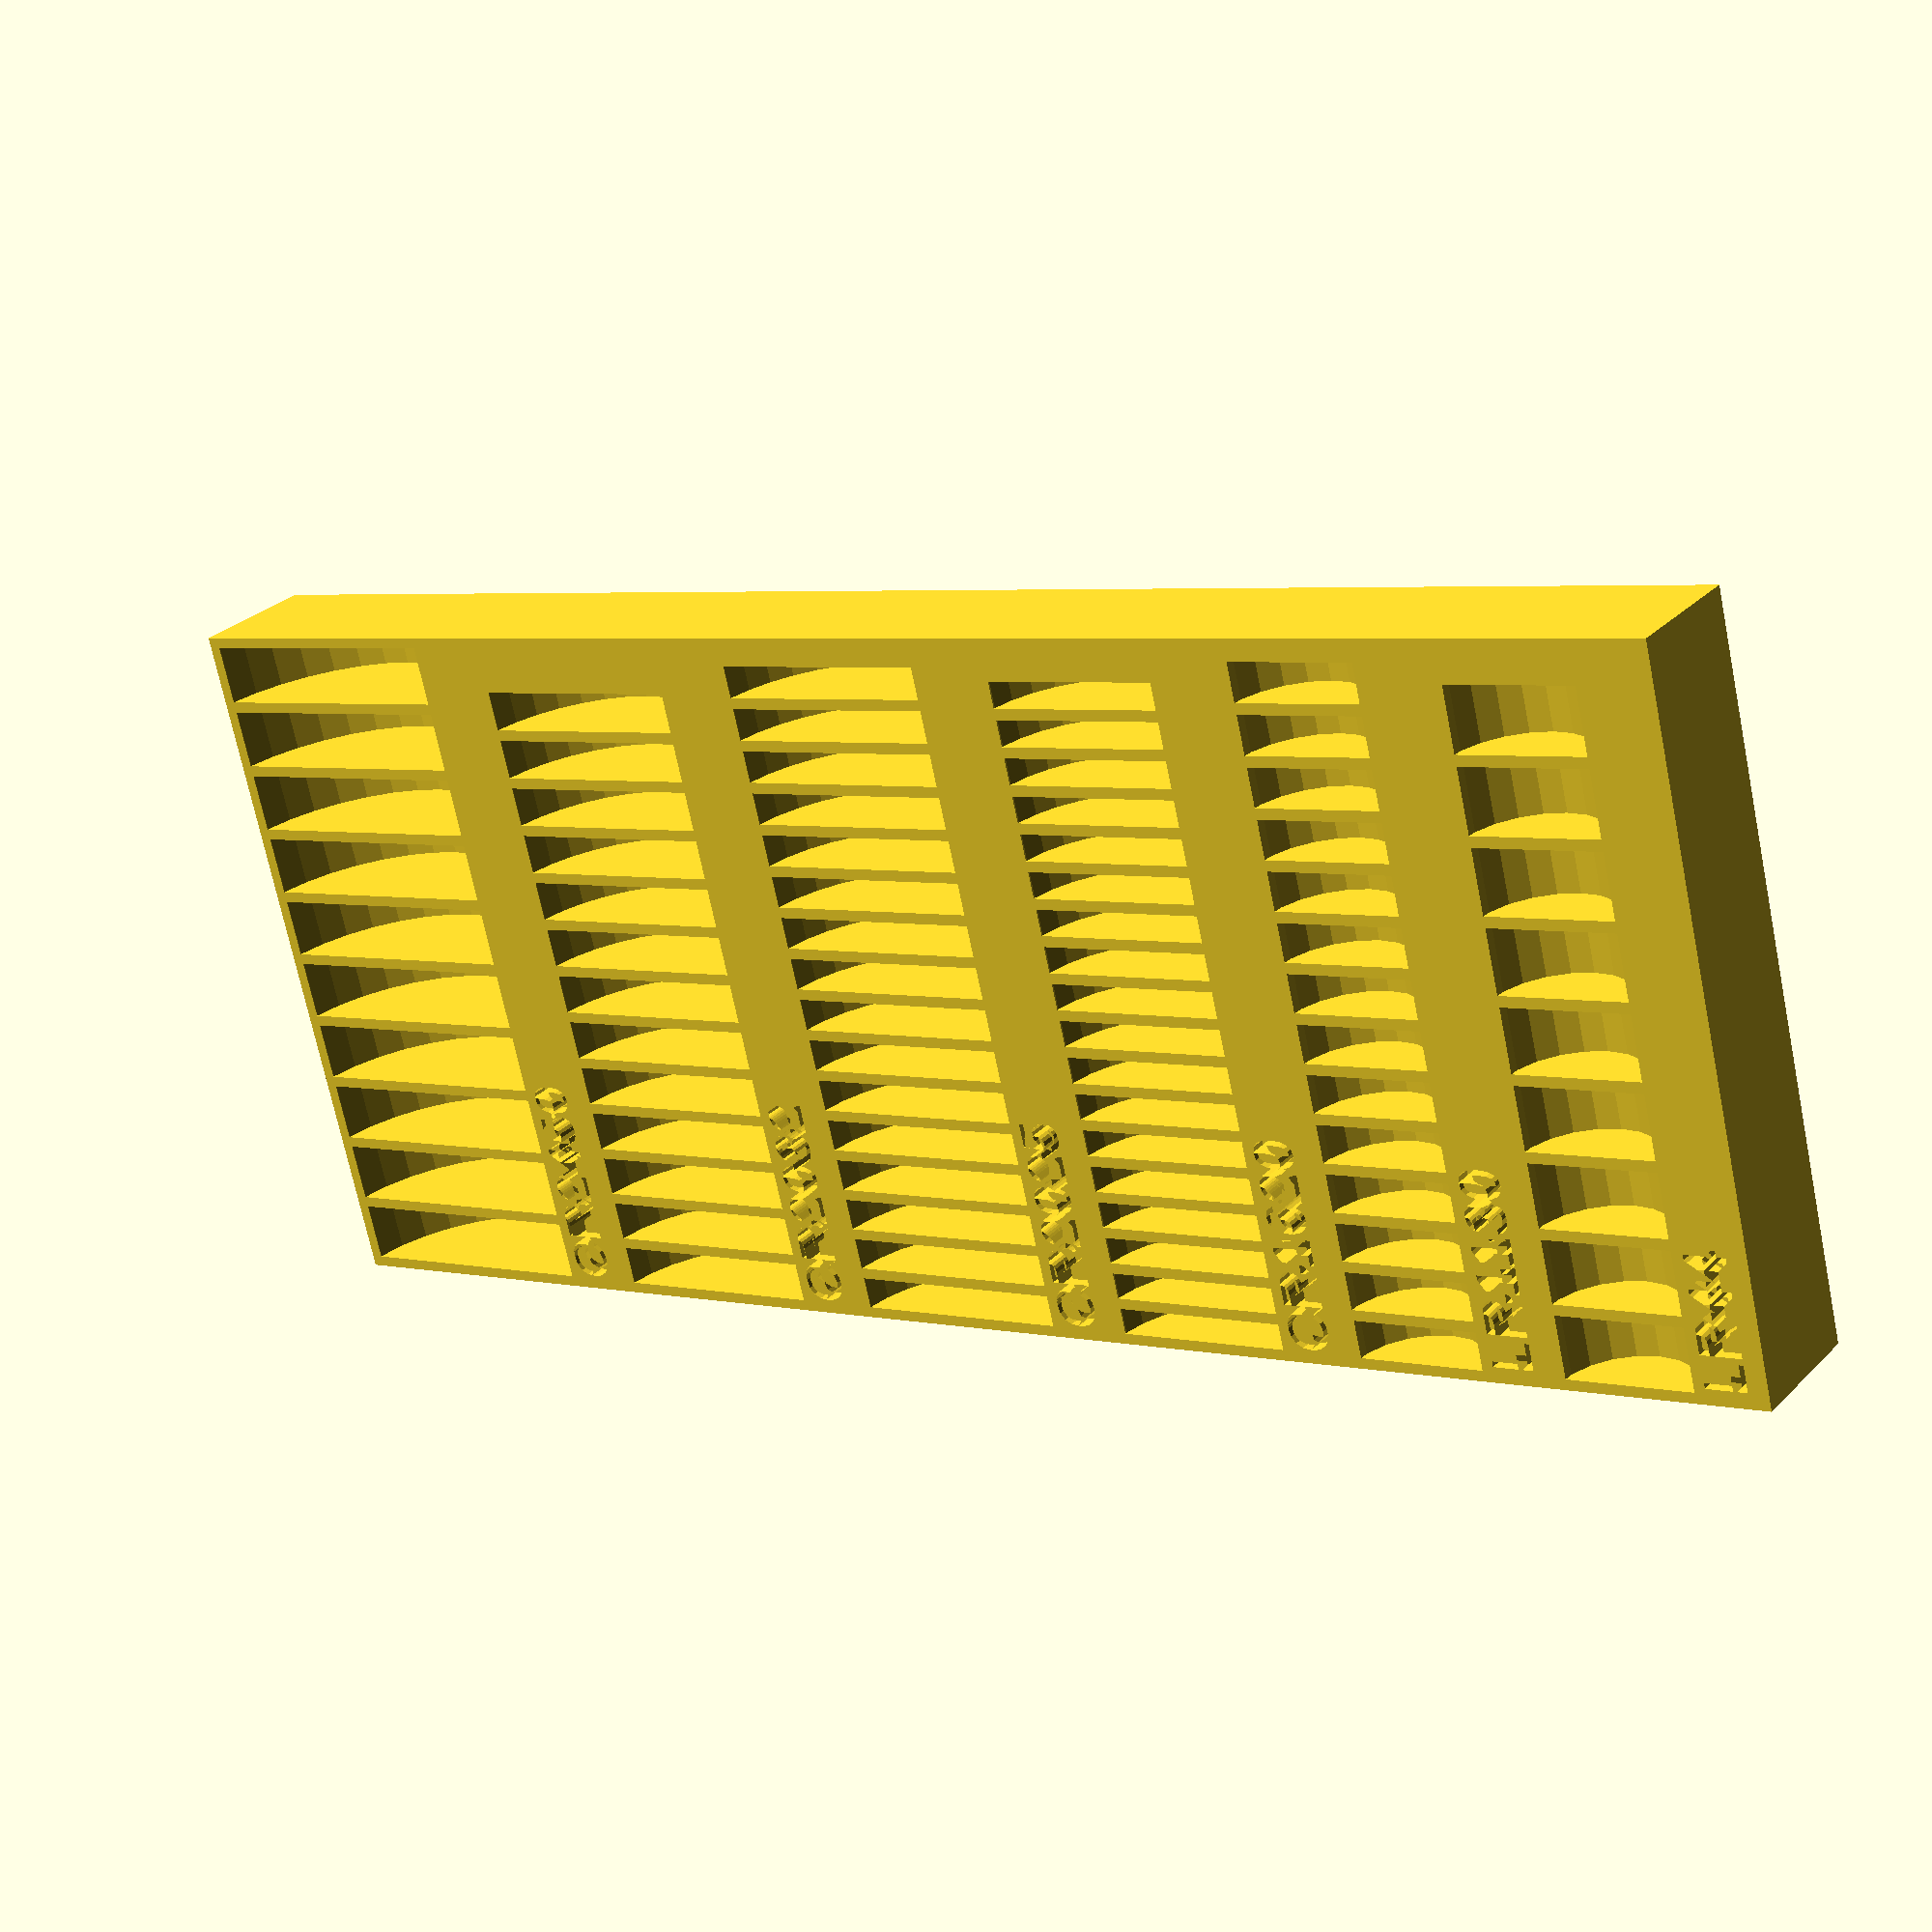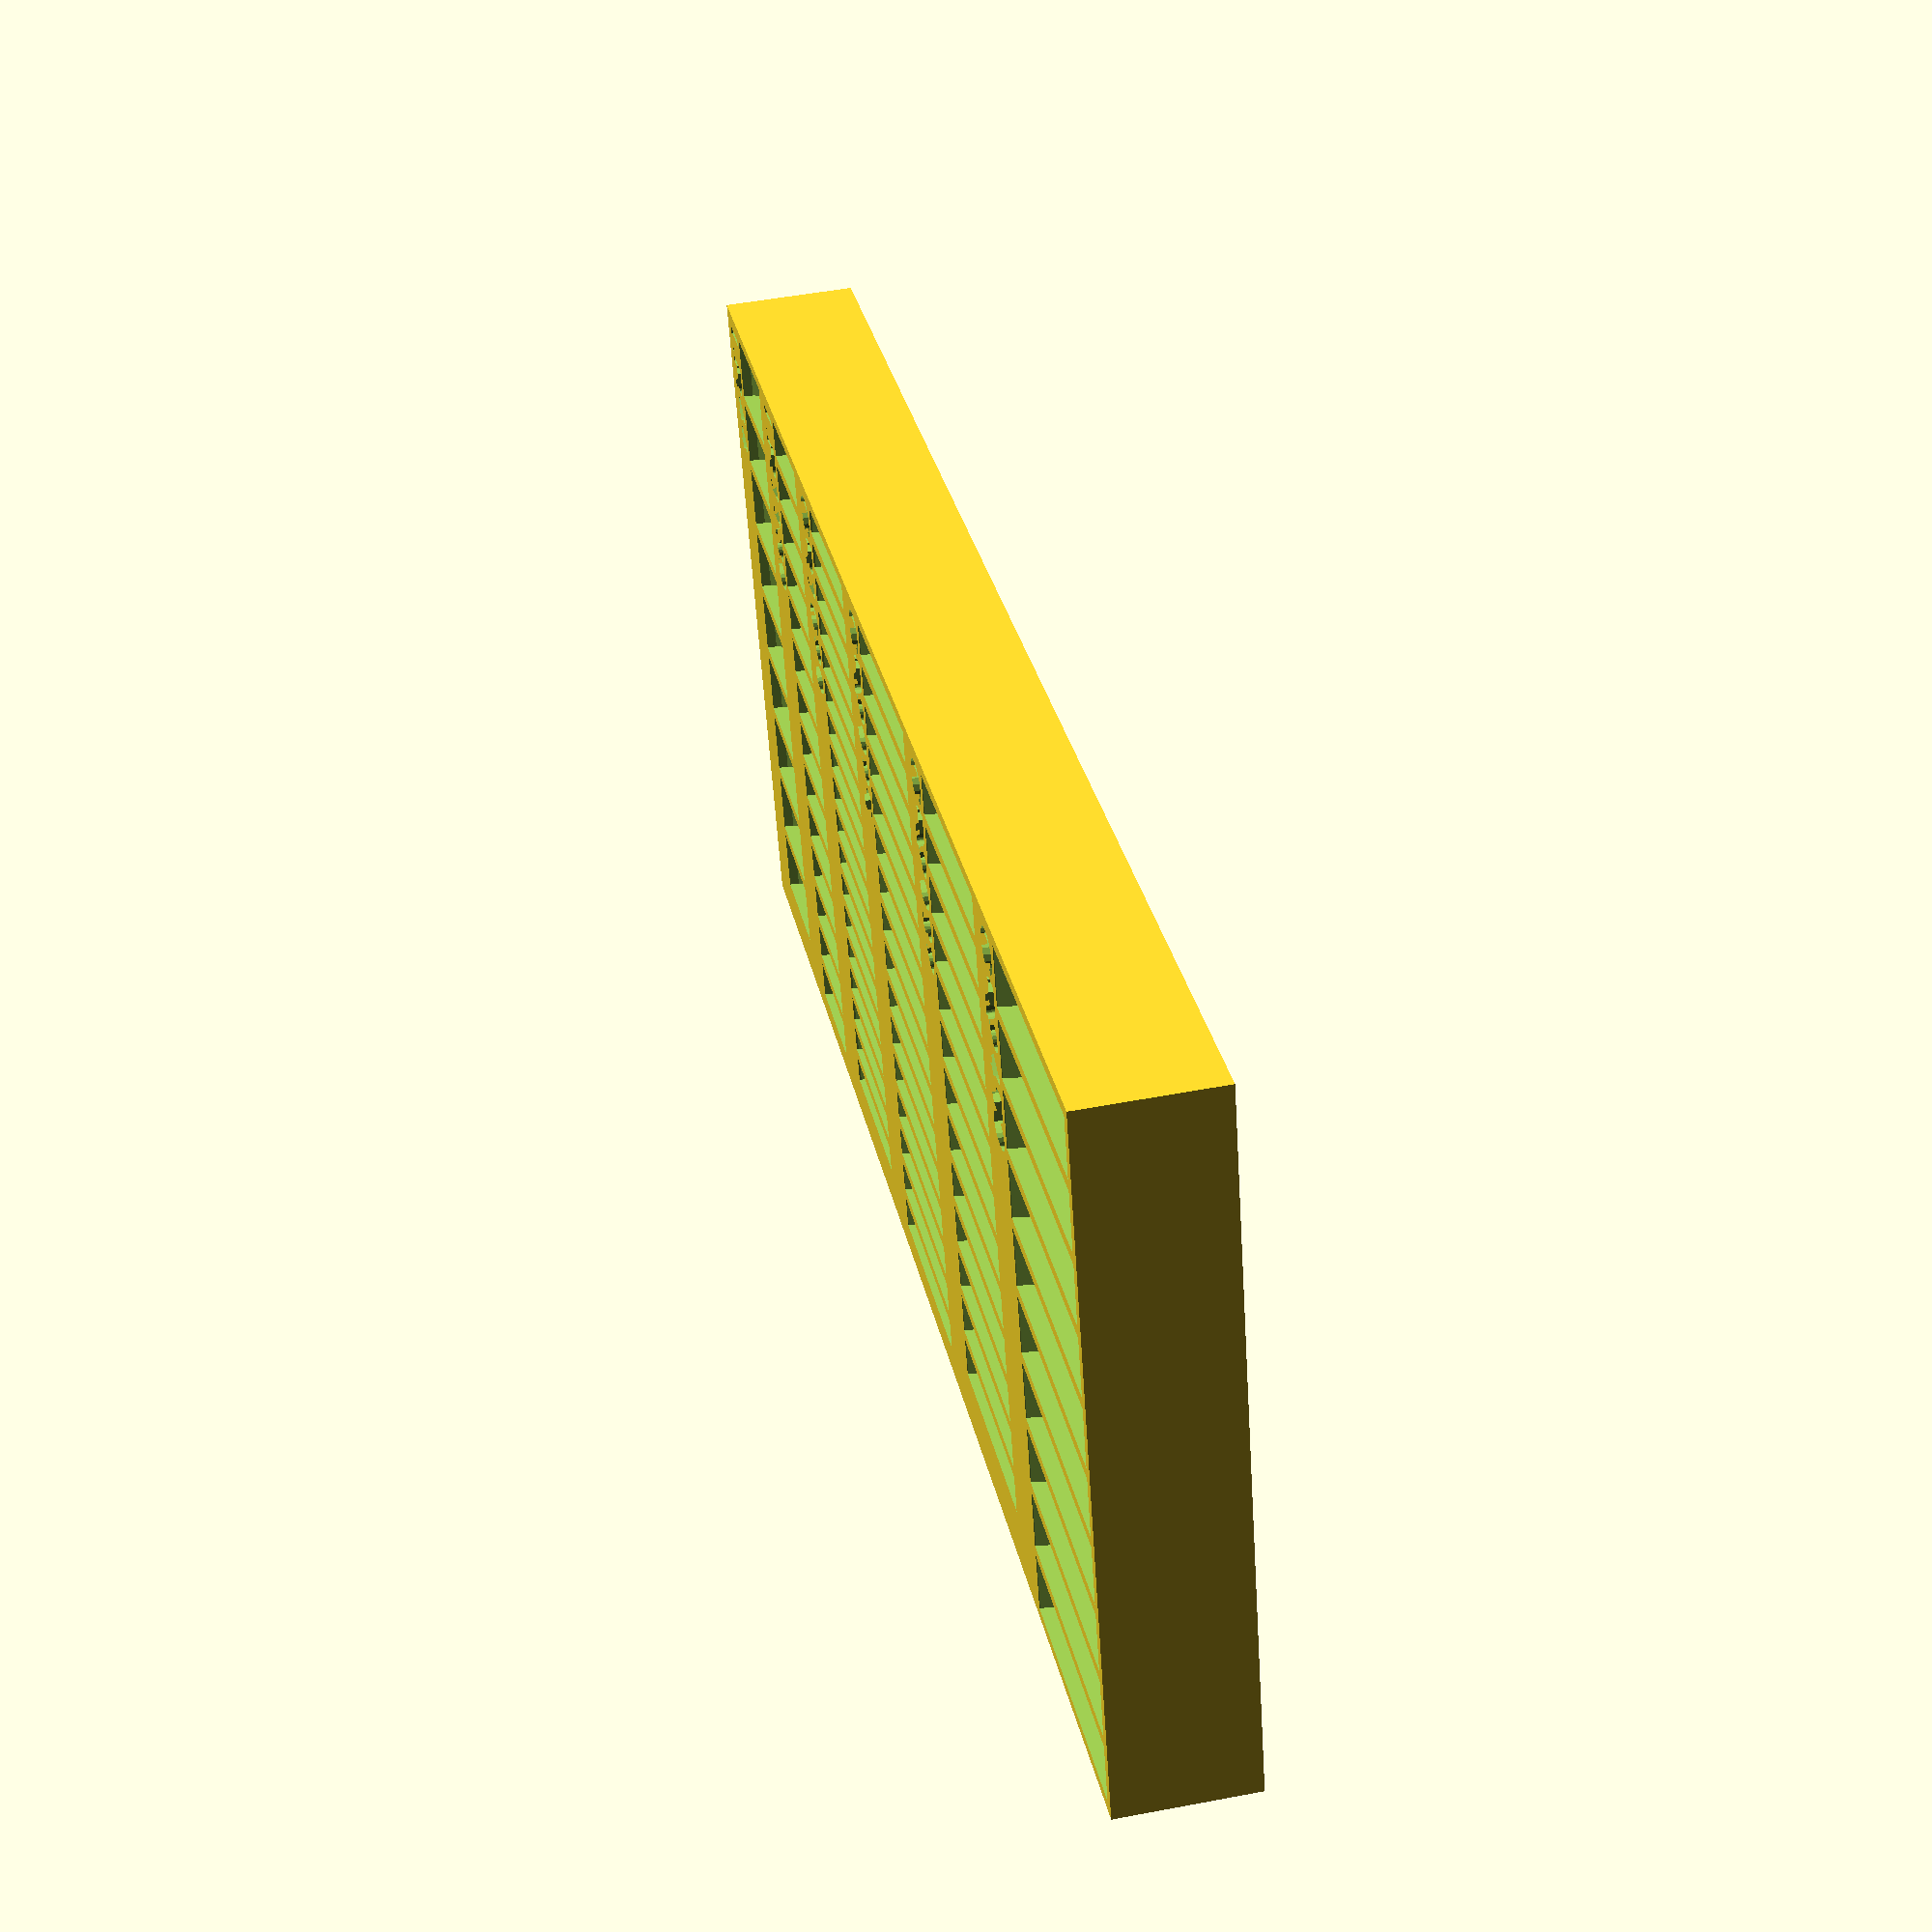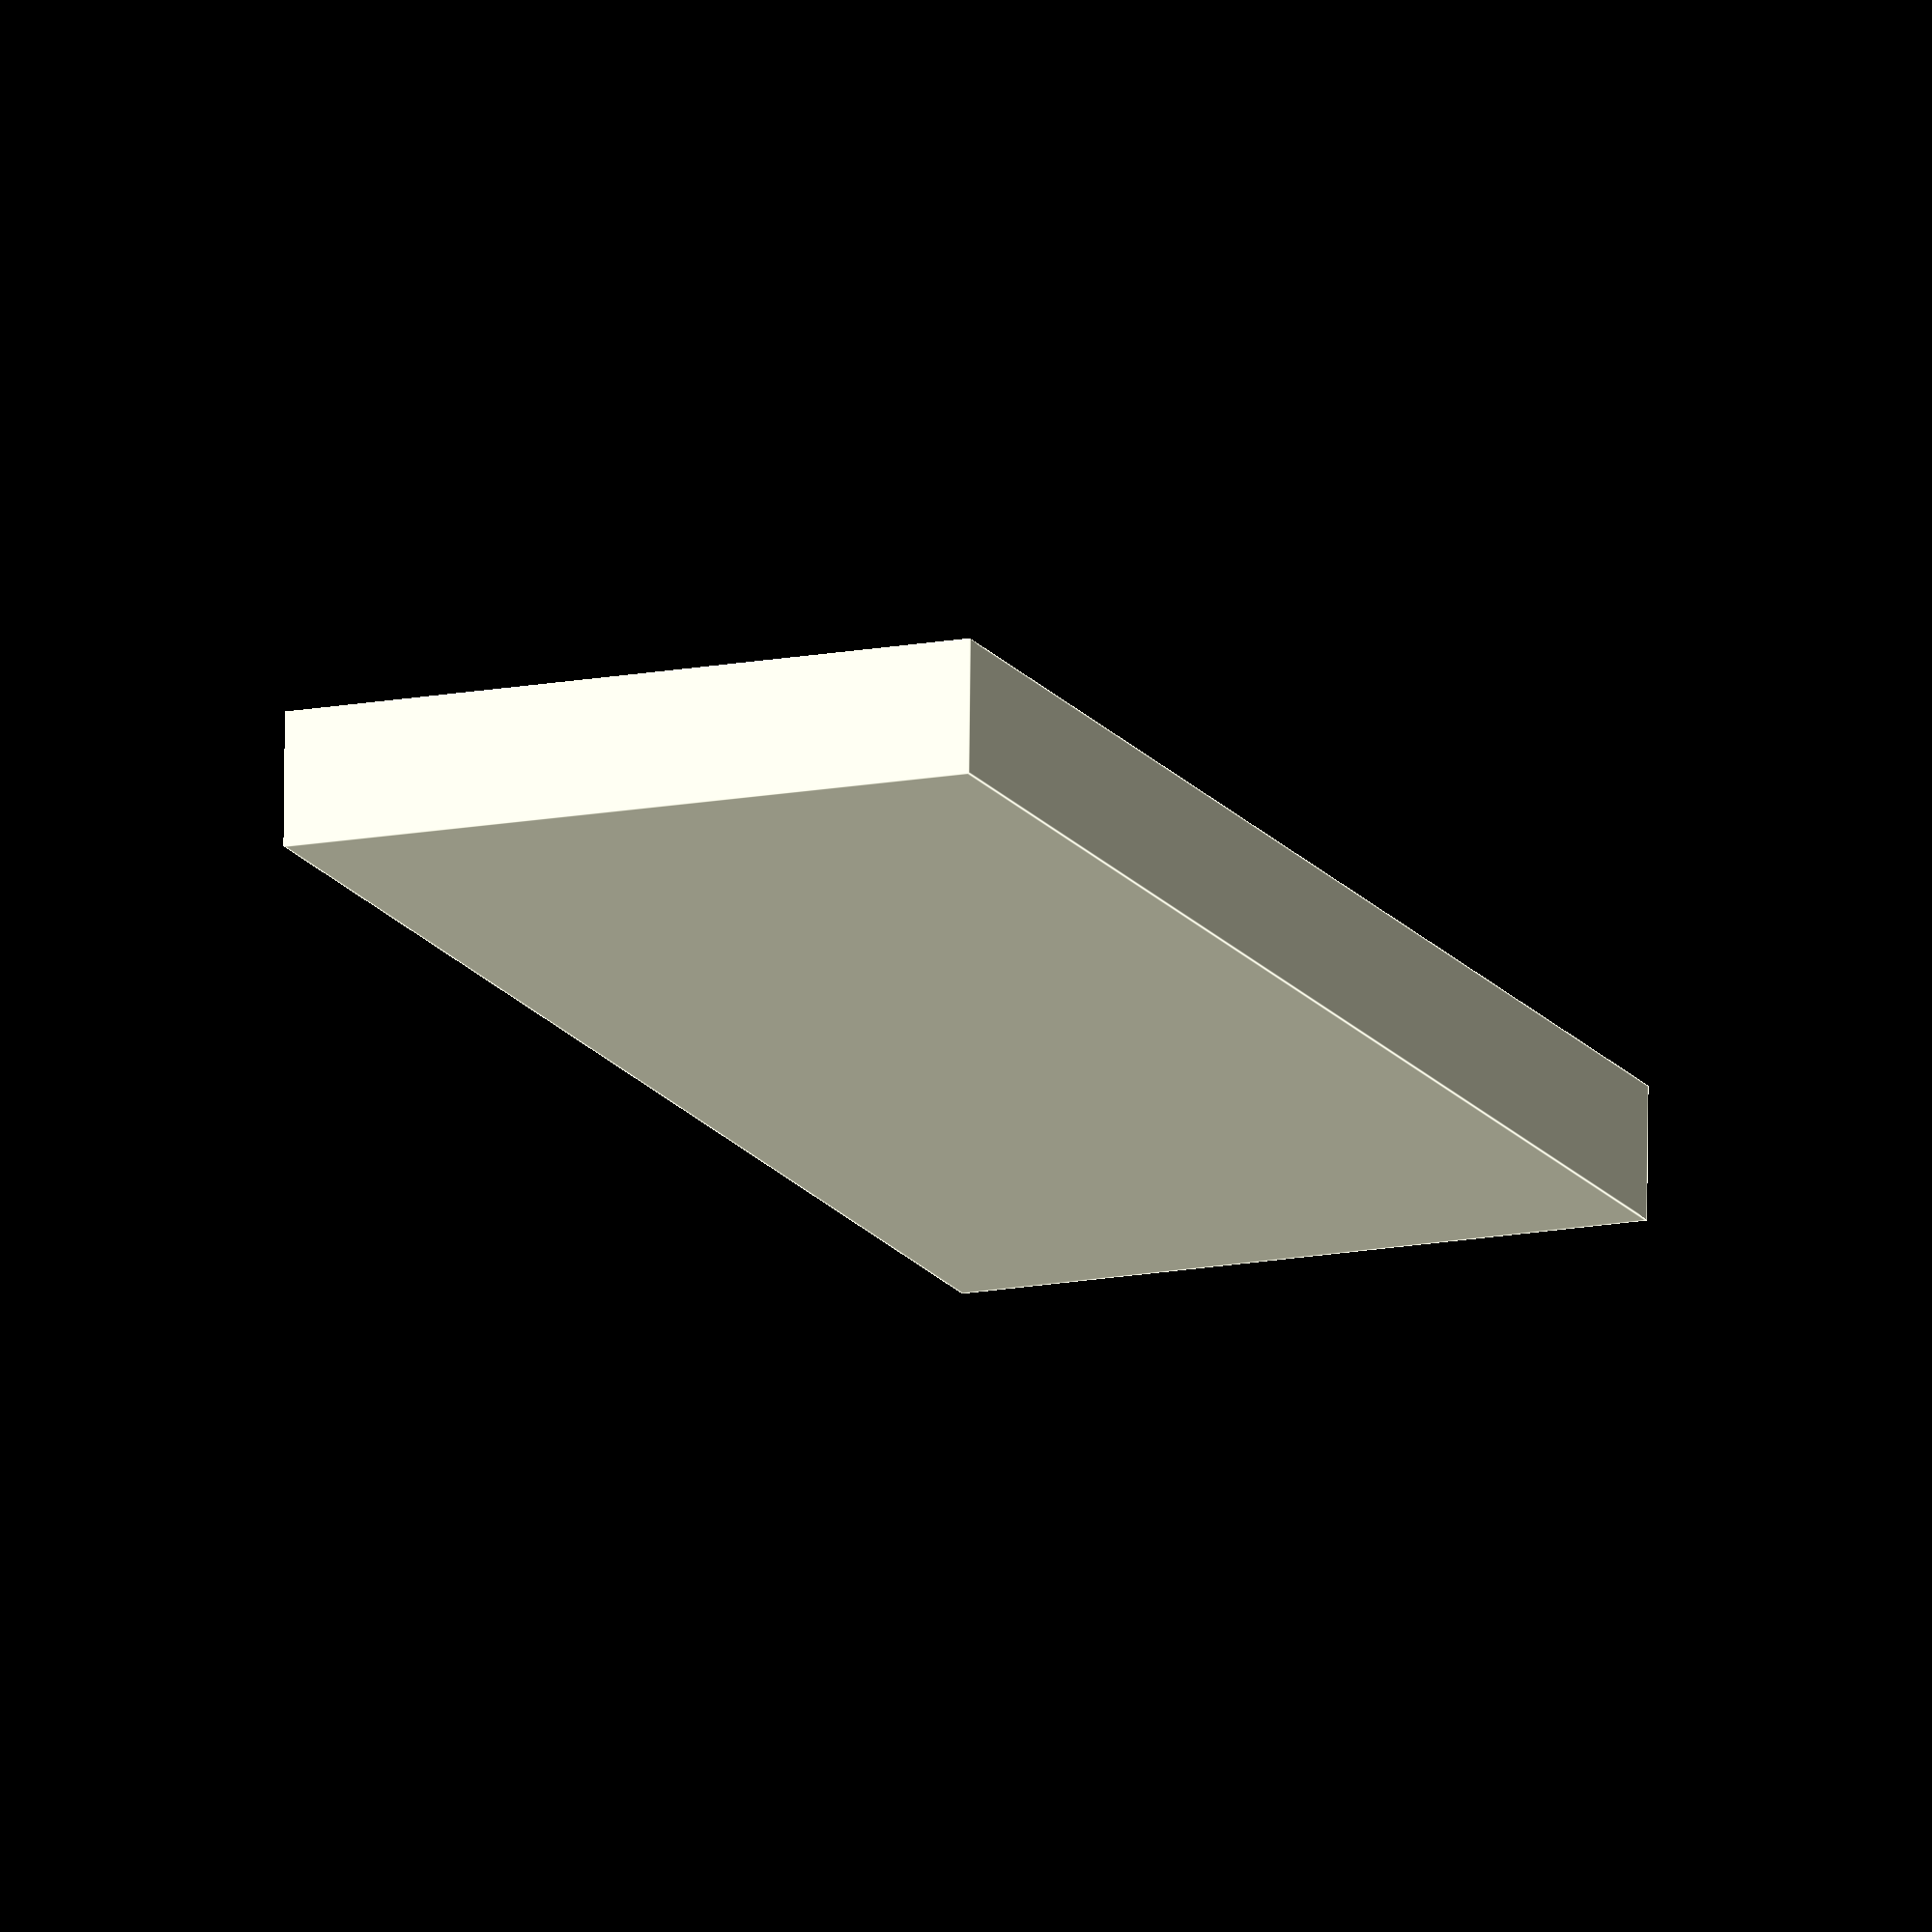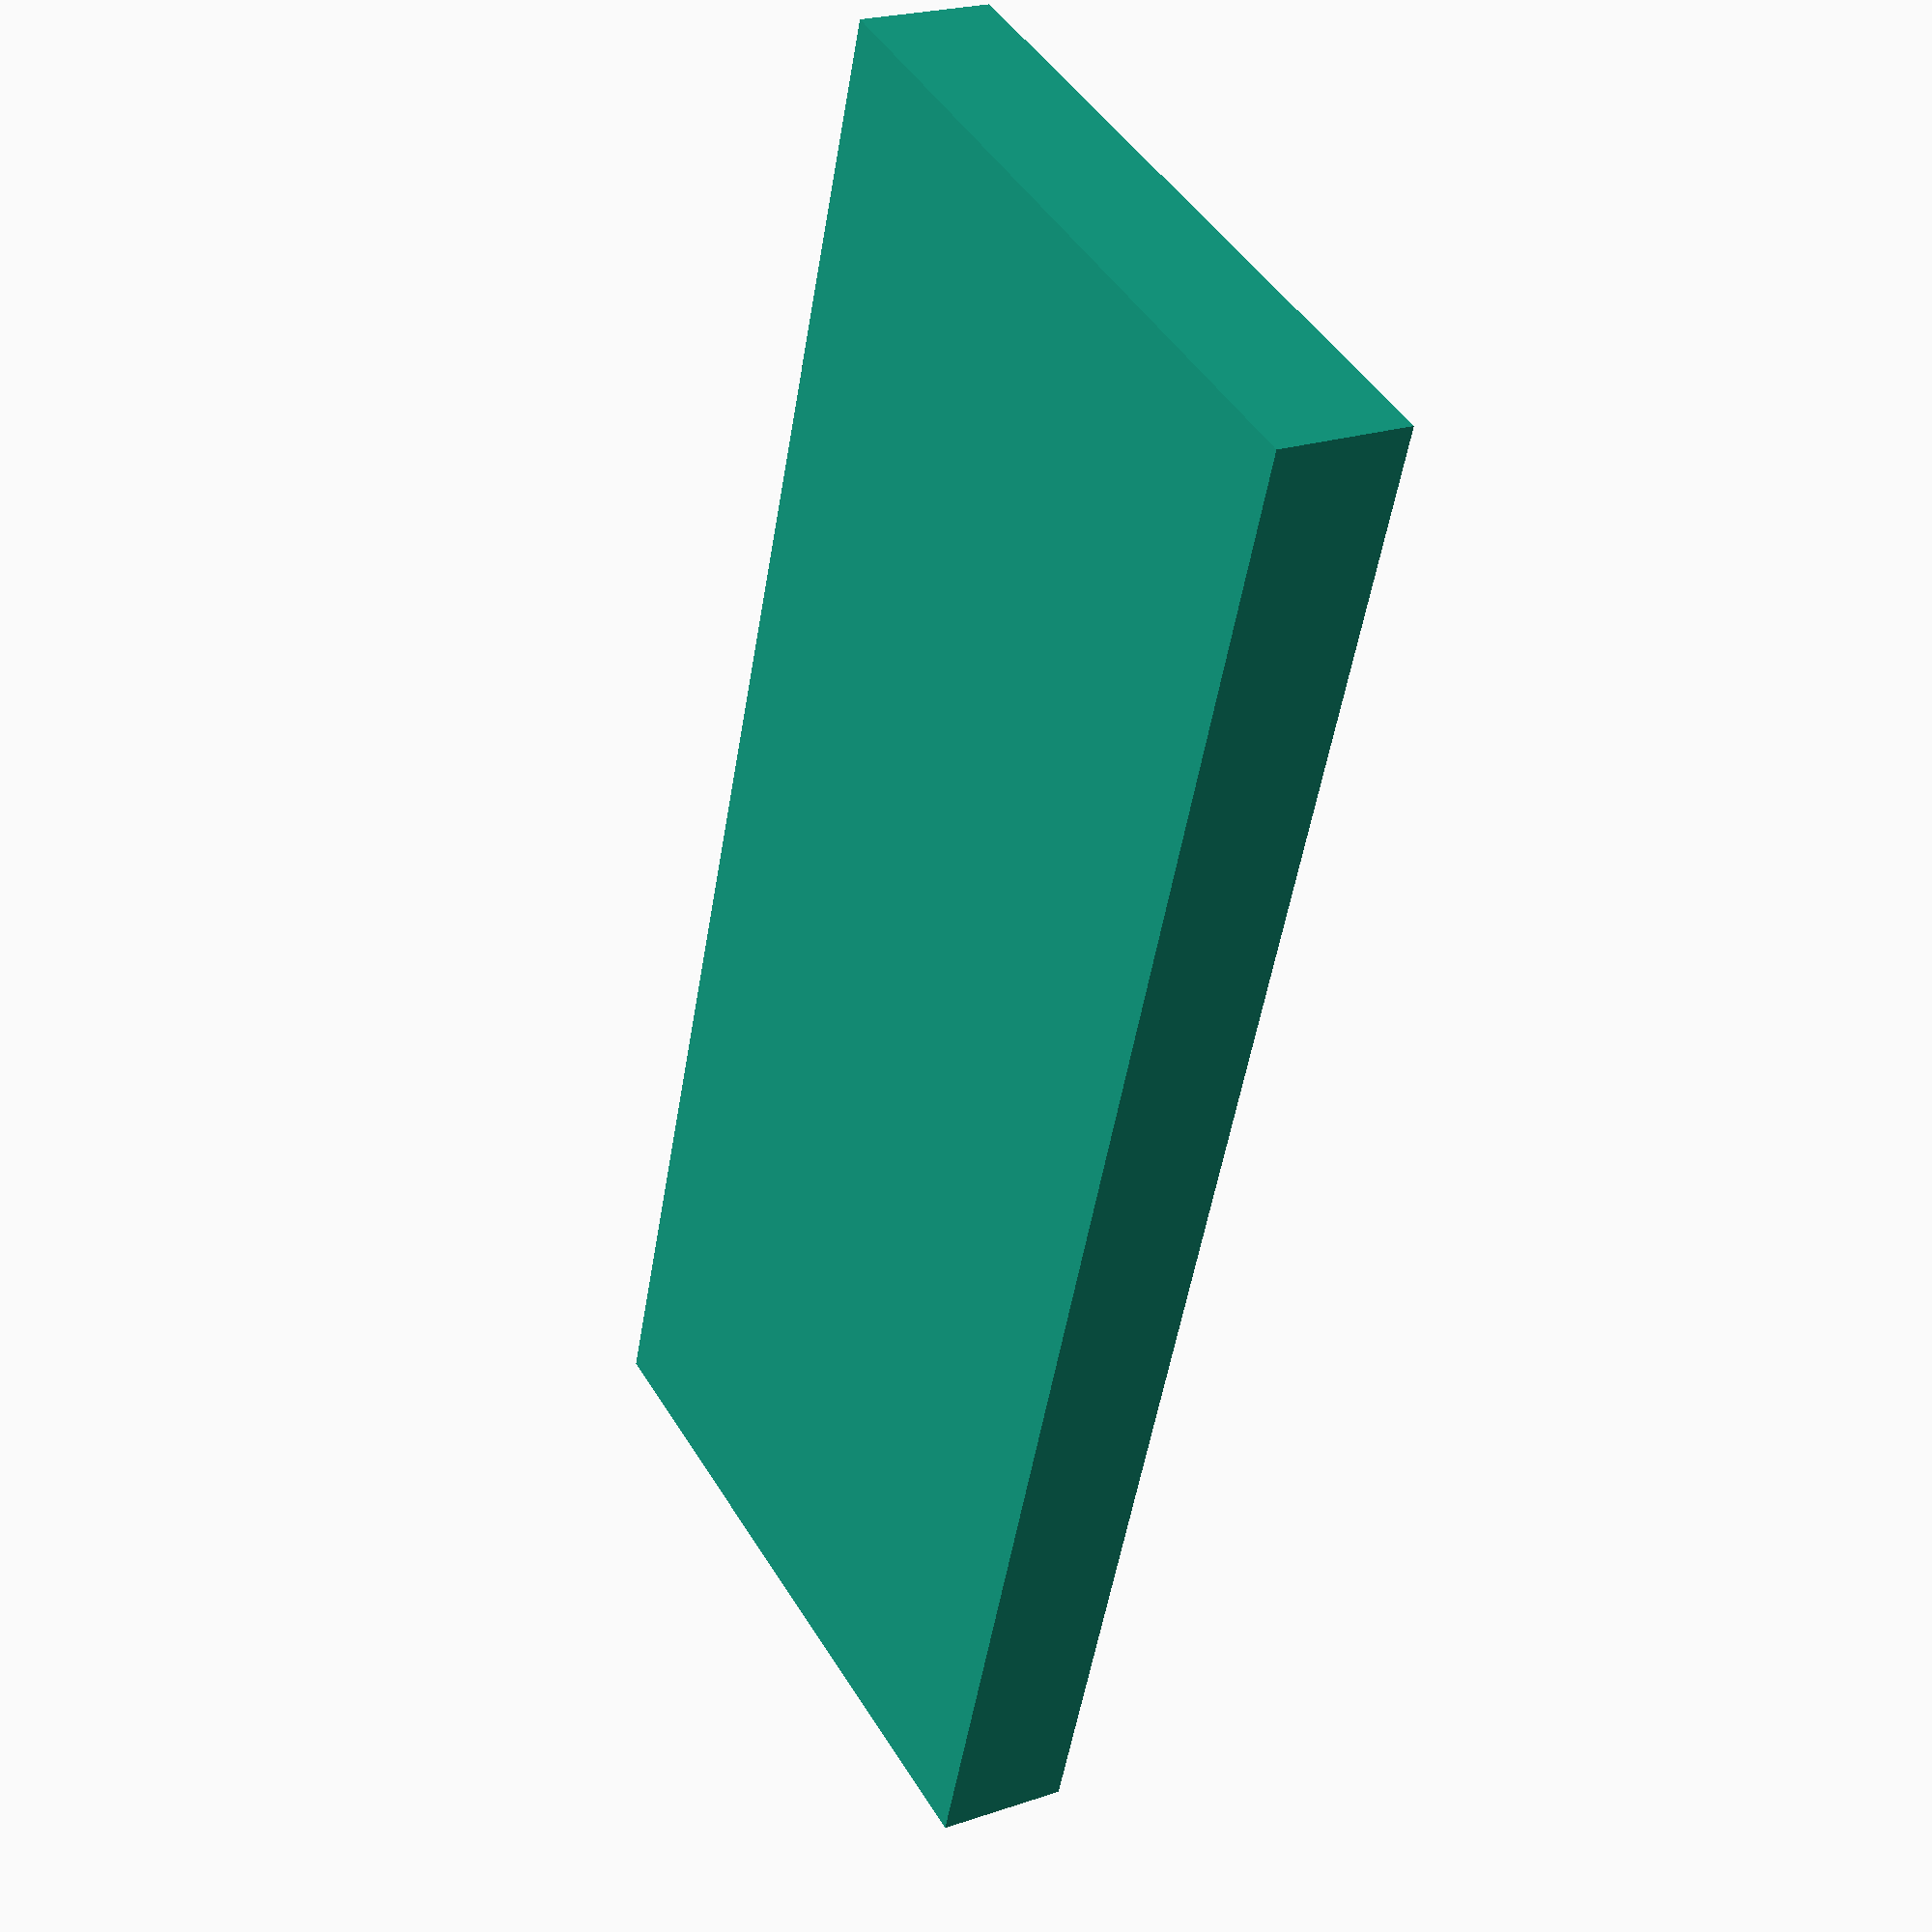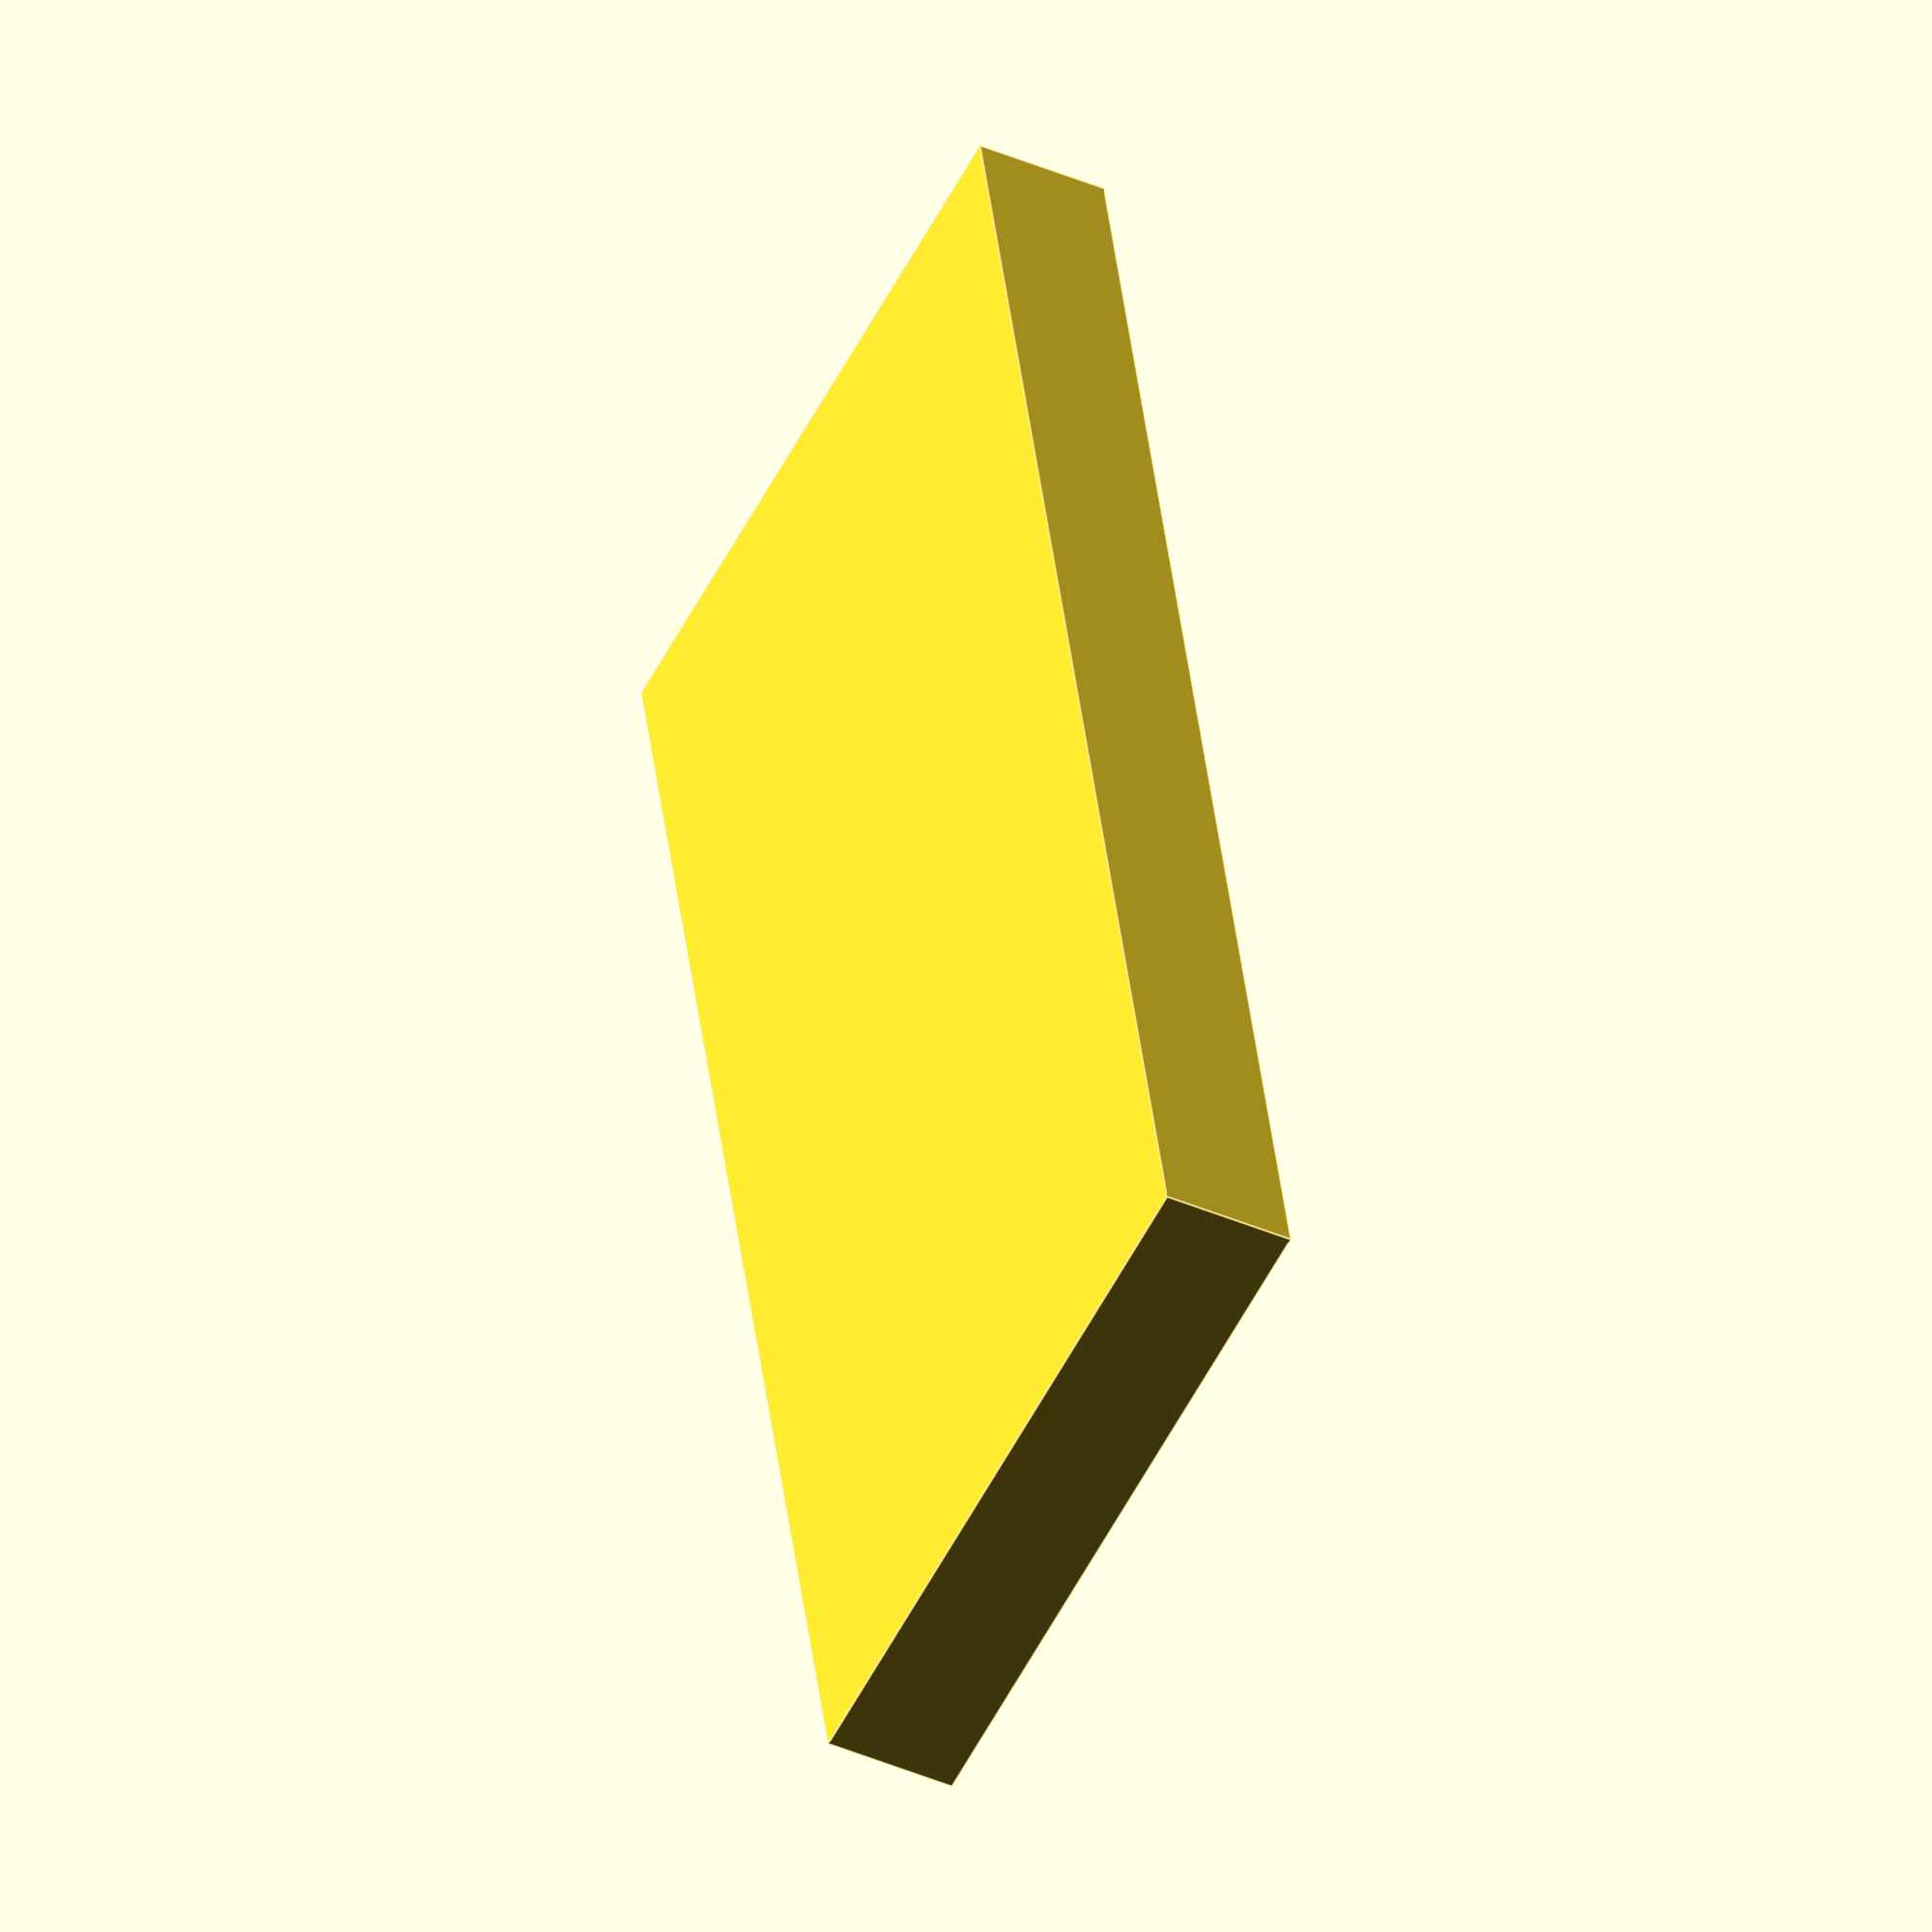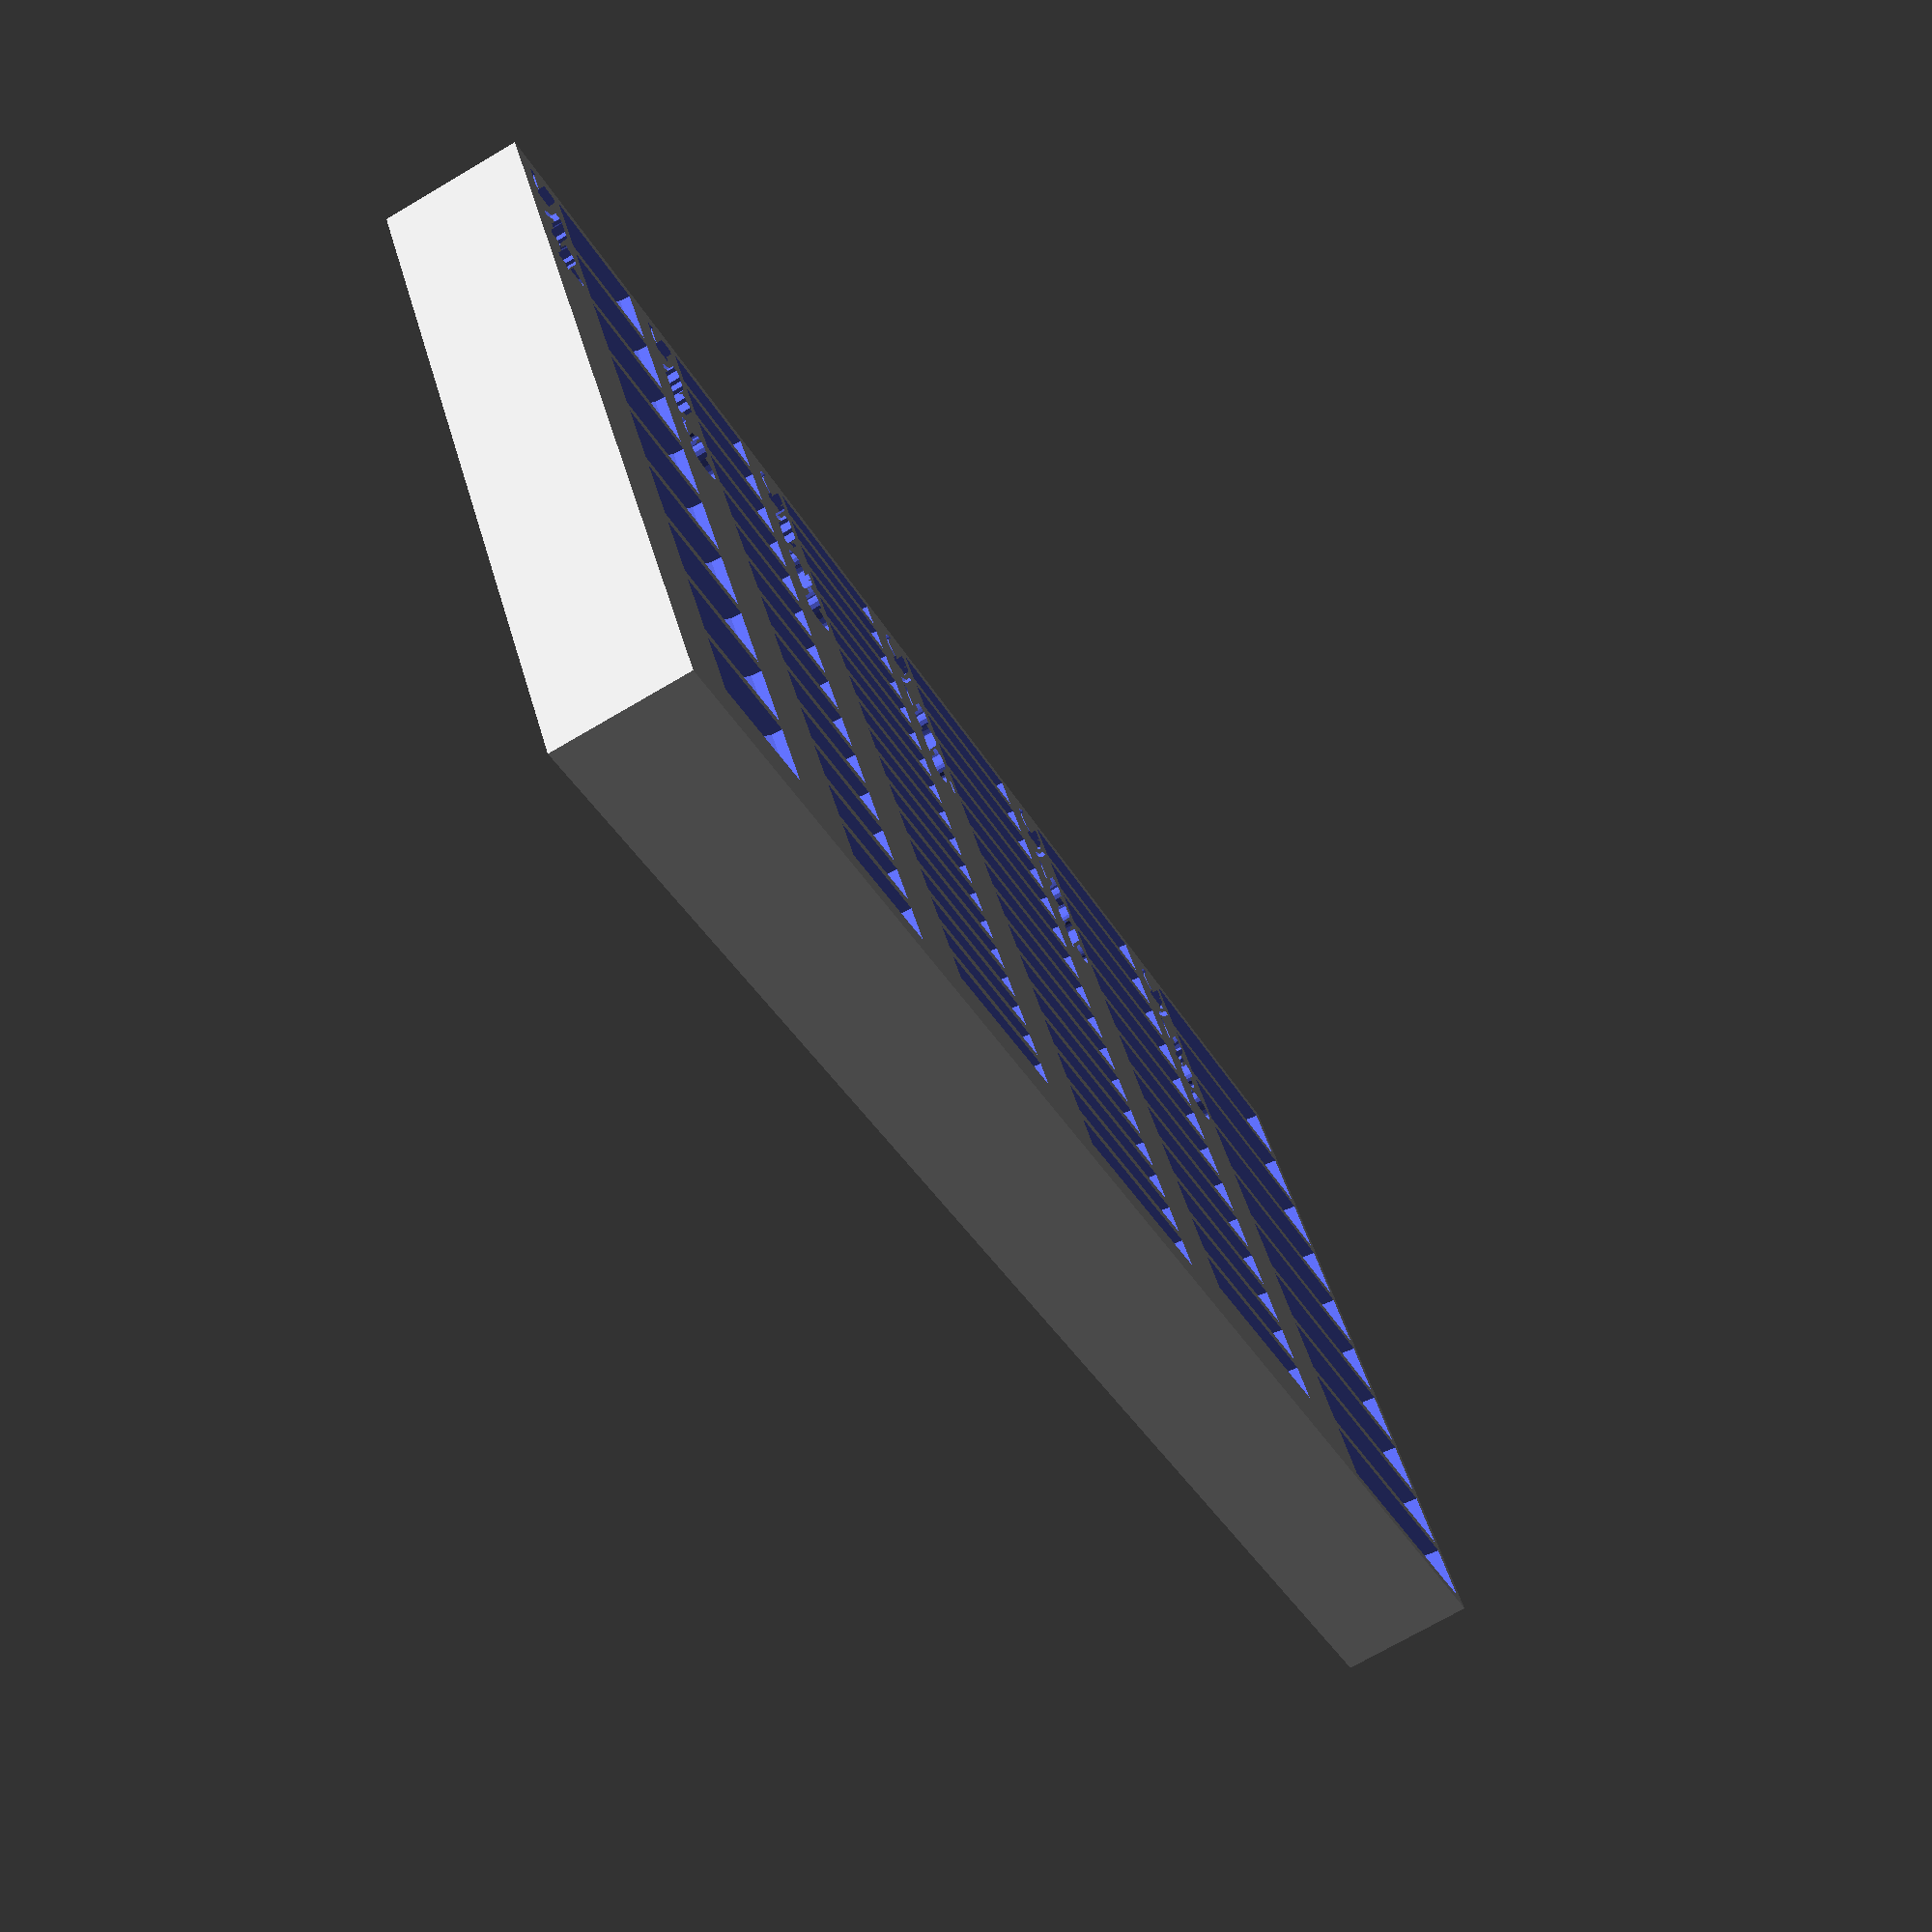
<openscad>
// název, tloušťka, průměr
batteries=[
["LR44",11.6,5.4],
["LR1130",11.6,3.1],
["CR1620",16,2],
["CR2025",20,2.5],
["CR2032",20,3.2],
["CR2450",24.5,5],
];

width=65;

space = 7;

wall = 1;

function thickness(b) = .4 + b[2] ;
function diameter(b) = .4 + b[1] ;

function height(i) = batteries[i][1] + space + wall + ( i>0 ? height(i-1) : 0 );

function maxsize(i) = max(batteries[i][1], (i>0 ? maxsize(i-1) : 0));

module row(battery) {
    diameter = diameter(battery);
    thick = thickness(battery);
    translate([wall,space-wall,-1.5]) linear_extrude(3) text(battery[0], size=space-3, valign="top");
    for(i=[0:thick+wall:width-thick-2*wall]){
        translate([i+wall,diameter/2+space,diameter/20]) rotate([0,90,0]) cylinder(d=diameter, h=thick);
    }
}

difference() {
    height = maxsize(len(batteries)-1) / 2;
    cube([width, height(len(batteries)-1), height]);
    for (i = [0:len(batteries)-1]) {
        battery = batteries[i];
        translate([0,height(i) - diameter(battery) - space - wall, height]) row(battery);
    }
}
</openscad>
<views>
elev=152.2 azim=76.0 roll=145.8 proj=p view=wireframe
elev=311.9 azim=72.3 roll=77.9 proj=p view=wireframe
elev=286.0 azim=23.0 roll=180.6 proj=o view=edges
elev=337.6 azim=341.4 roll=239.5 proj=p view=wireframe
elev=220.7 azim=193.3 roll=297.9 proj=o view=edges
elev=71.1 azim=59.4 roll=300.5 proj=p view=solid
</views>
